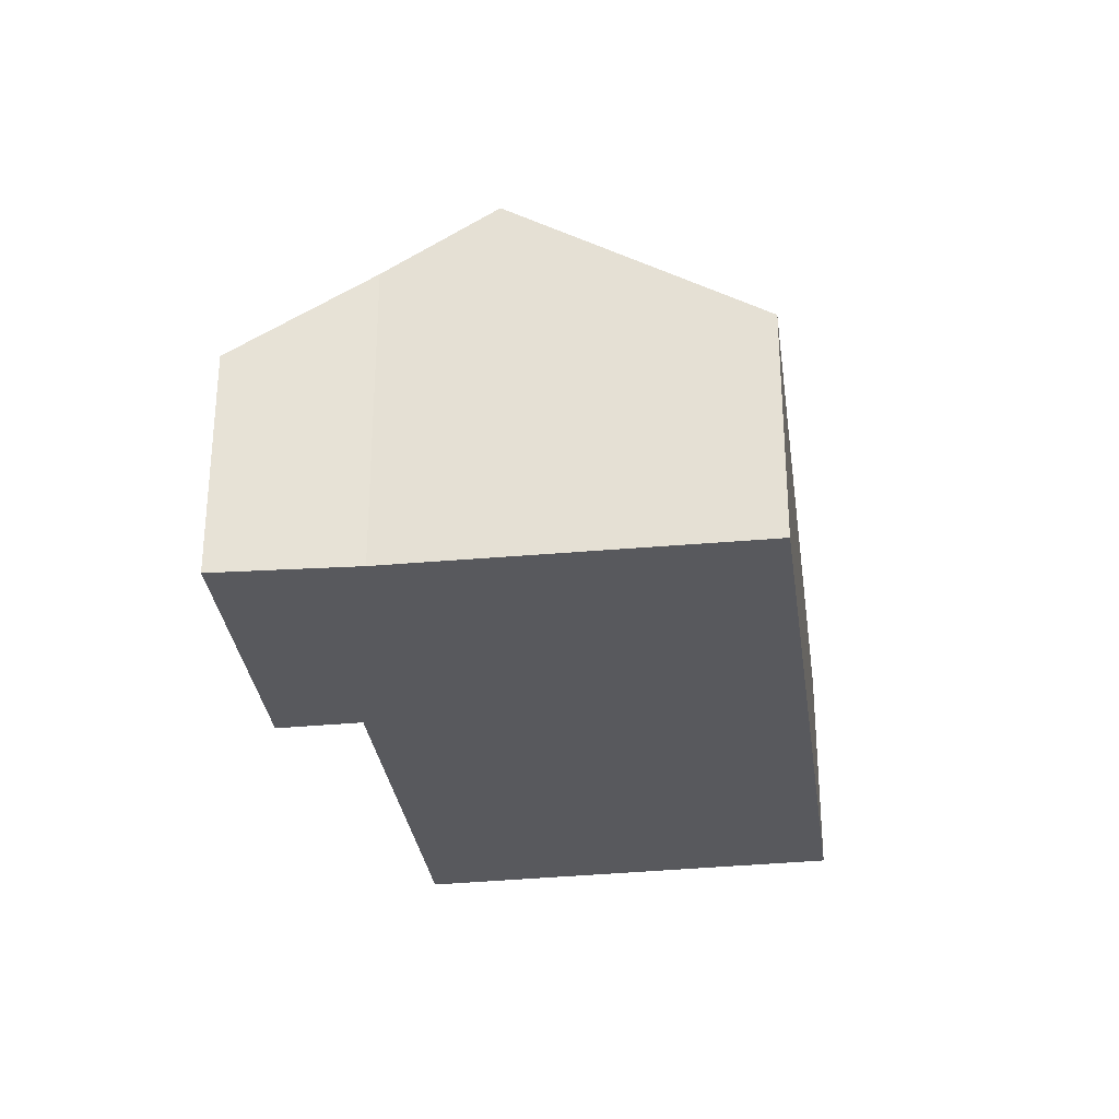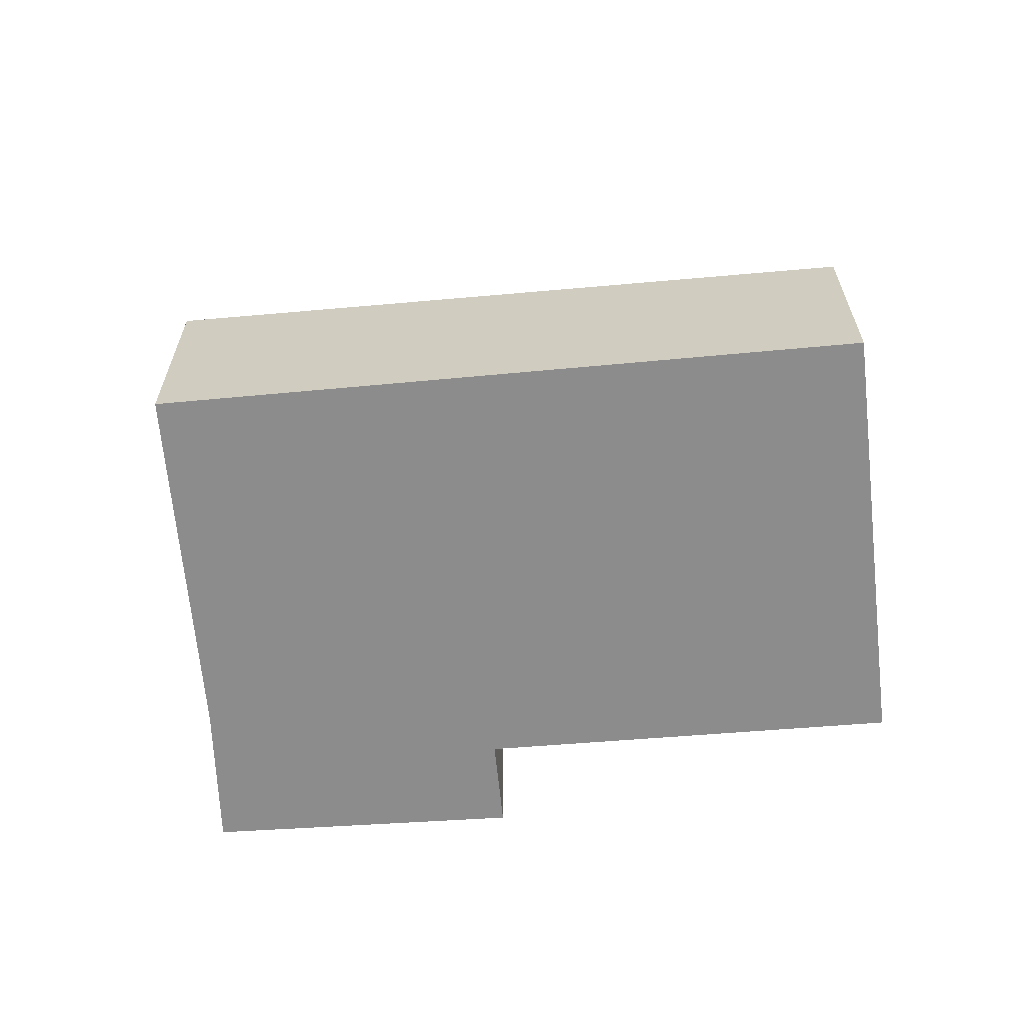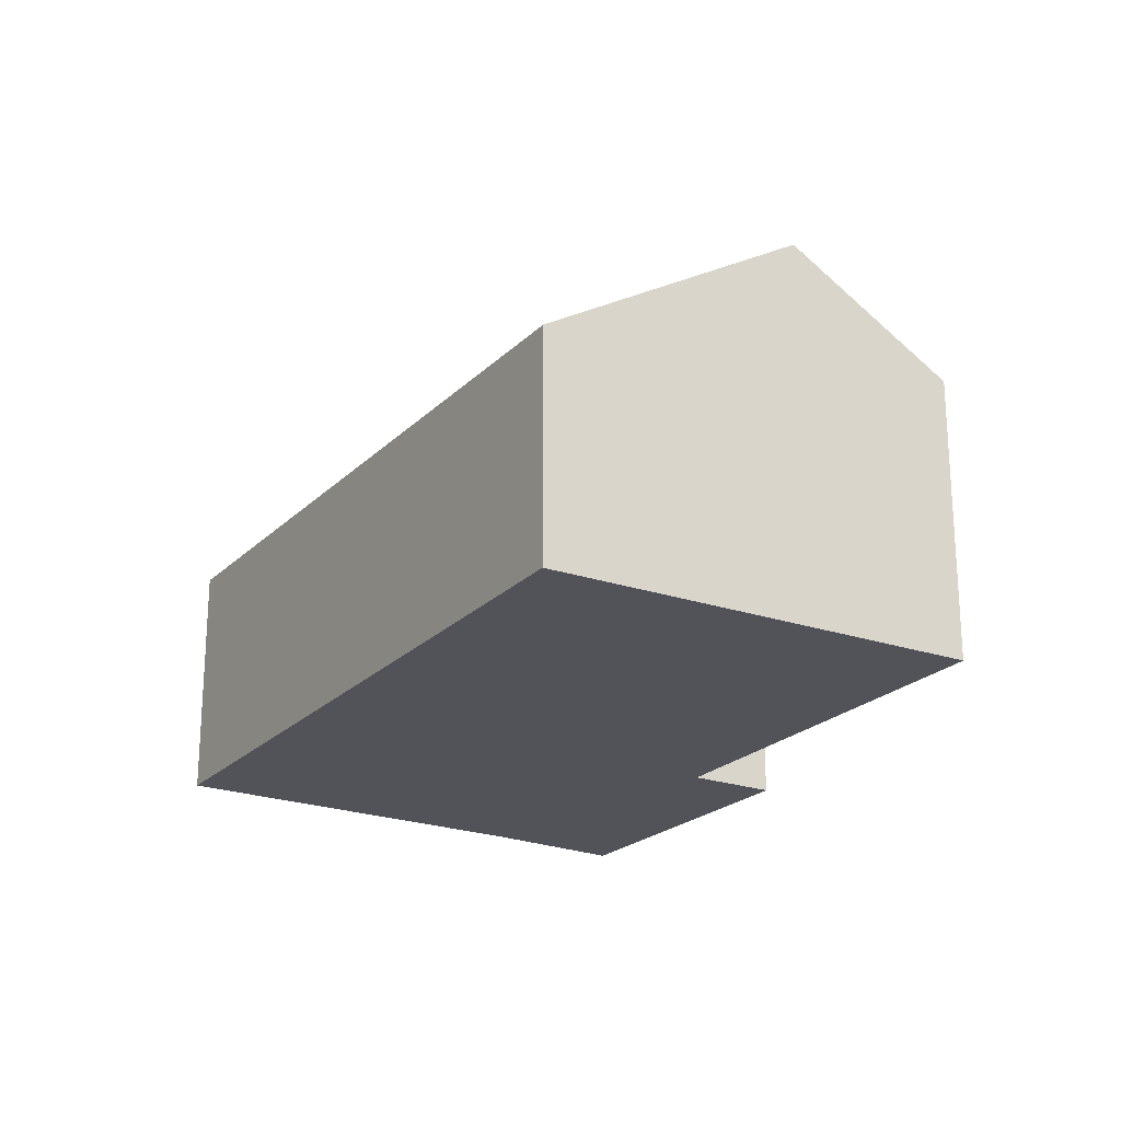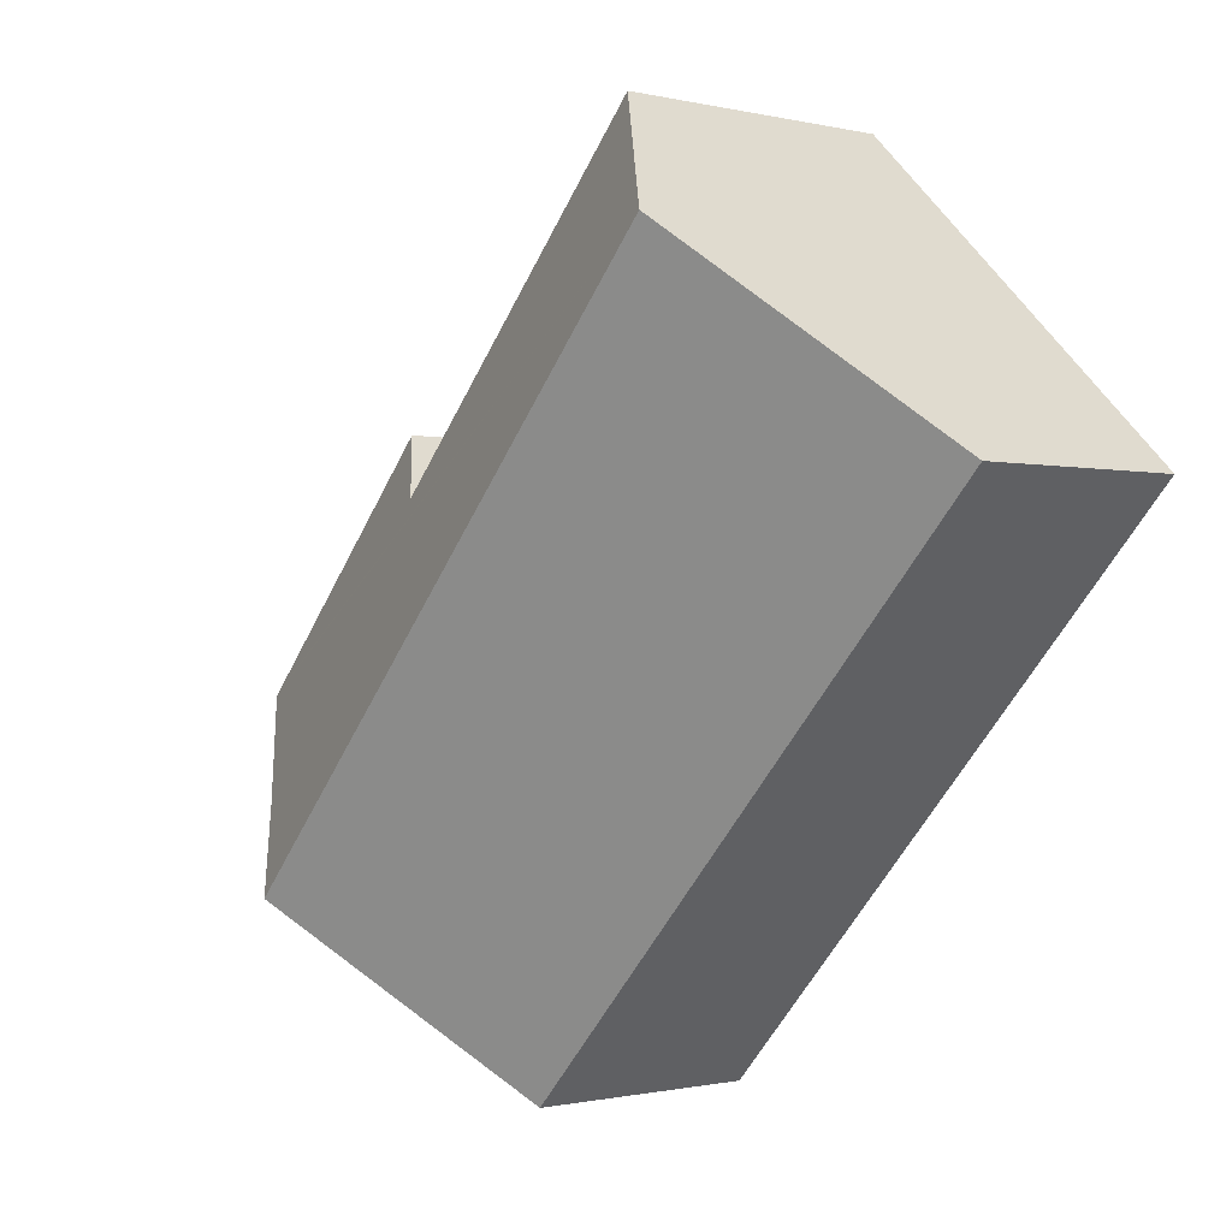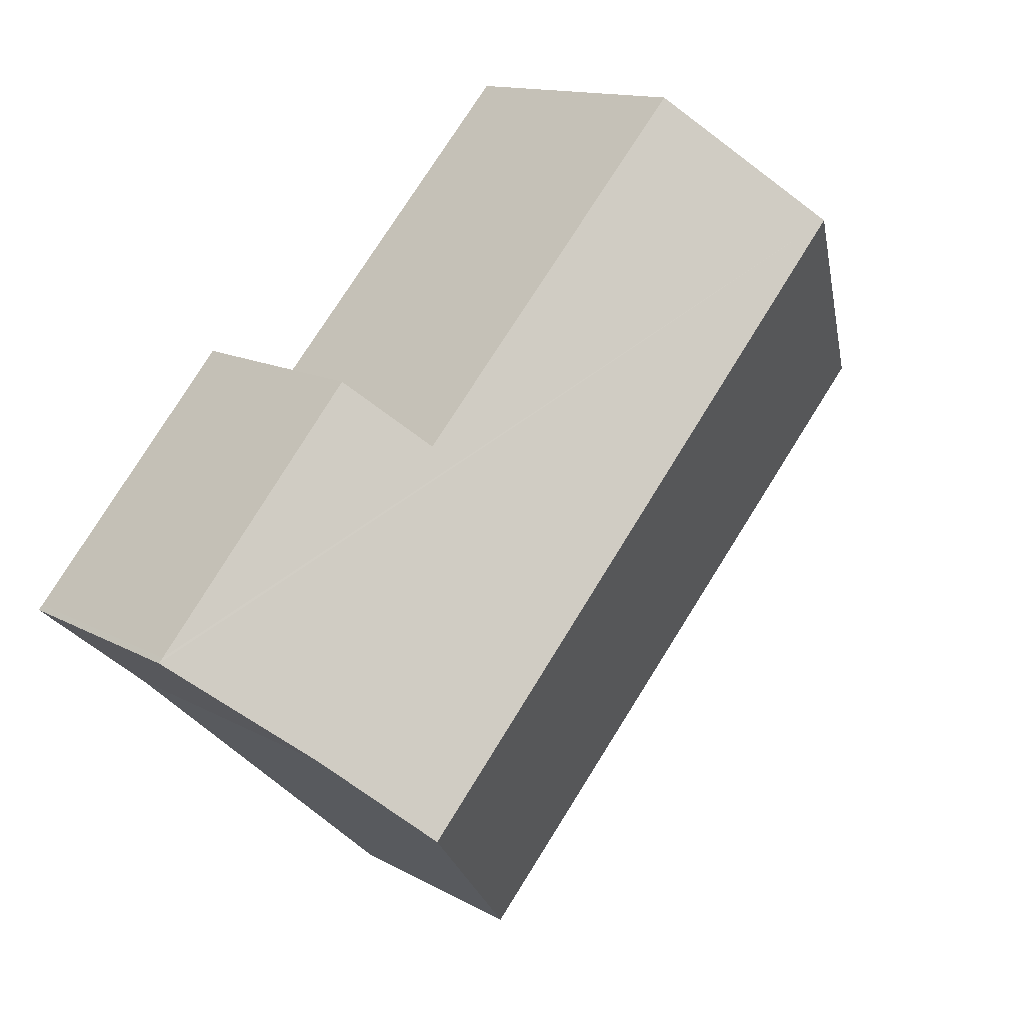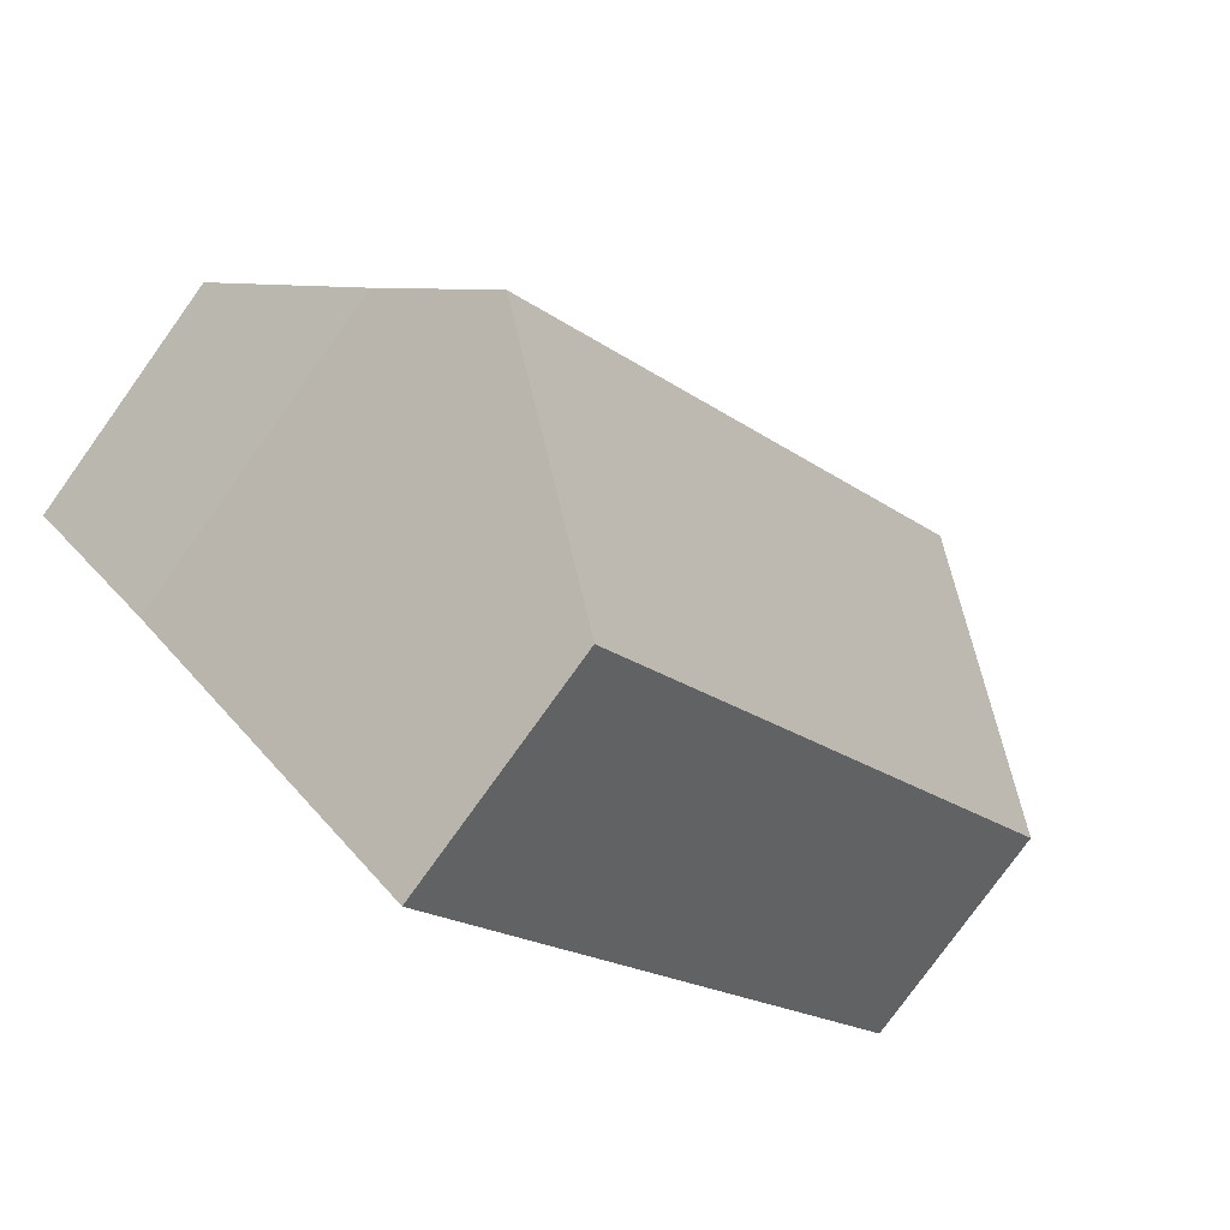
<metadata>
{"format":"obj","ext":"obj","renderer":"f3d","projection":"perspective","resolution":1024,"background":"white","views":[{"elev":-30.2,"azim":145.1,"up":"+Y"},{"elev":-64.2,"azim":-127.4,"up":"+Y"},{"elev":-22.6,"azim":-74.2,"up":"+Y"},{"elev":-0.8,"azim":-132.0,"up":"+Z"},{"elev":12.9,"azim":142.0,"up":"+Z"},{"elev":-78.6,"azim":144.3,"up":"+Z"}]}
</metadata>
<code>
v  2.214 4.378 2.14
v  8.594 3.618 -3.097
v  7.636 4.378 -3.973
v  9.183 3.171 -2.609
v  9.876 2.645 -2.033
v  9.831 2.644 -1.982
v  6.816 3.217 -0.058
v  3.616 3.238 3.495
v  7.556 2.623 0.637
v  5.488 2.675 -5.939
v  0 2.578 1.579e-16
v  3.616 -2.14e-16 3.495
v  2.214 -1.31e-16 2.14
v  0 0 0
v  6.816 3.551e-18 -0.058
v  7.556 -3.9e-17 0.637
v  9.831 1.214e-16 -1.982
v  9.876 1.245e-16 -2.033
v  8.594 1.896e-16 -3.097
v  9.183 1.598e-16 -2.609
v  5.488 3.637e-16 -5.939
v  7.636 2.433e-16 -3.973
g defaultobject
f 1 2 3
f 2 1 4
f 4 1 5
f 5 1 6
f 6 1 7
f 7 1 8
f 9 6 7
f 10 1 3
f 1 10 11
f 1 12 8
f 12 1 11
f 12 11 13
f 13 11 14
f 15 9 7
f 9 15 16
f 12 7 8
f 7 12 15
f 16 6 9
f 6 16 17
f 6 17 5
f 5 17 18
f 4 19 2
f 19 4 5
f 19 5 18
f 19 18 20
f 2 10 3
f 10 2 19
f 10 19 21
f 21 19 22
f 21 11 10
f 11 21 14
f 17 20 18
f 20 17 16
f 20 16 19
f 19 16 22
f 22 16 21
f 21 16 15
f 21 15 14
f 14 15 12
f 14 12 13

</code>
